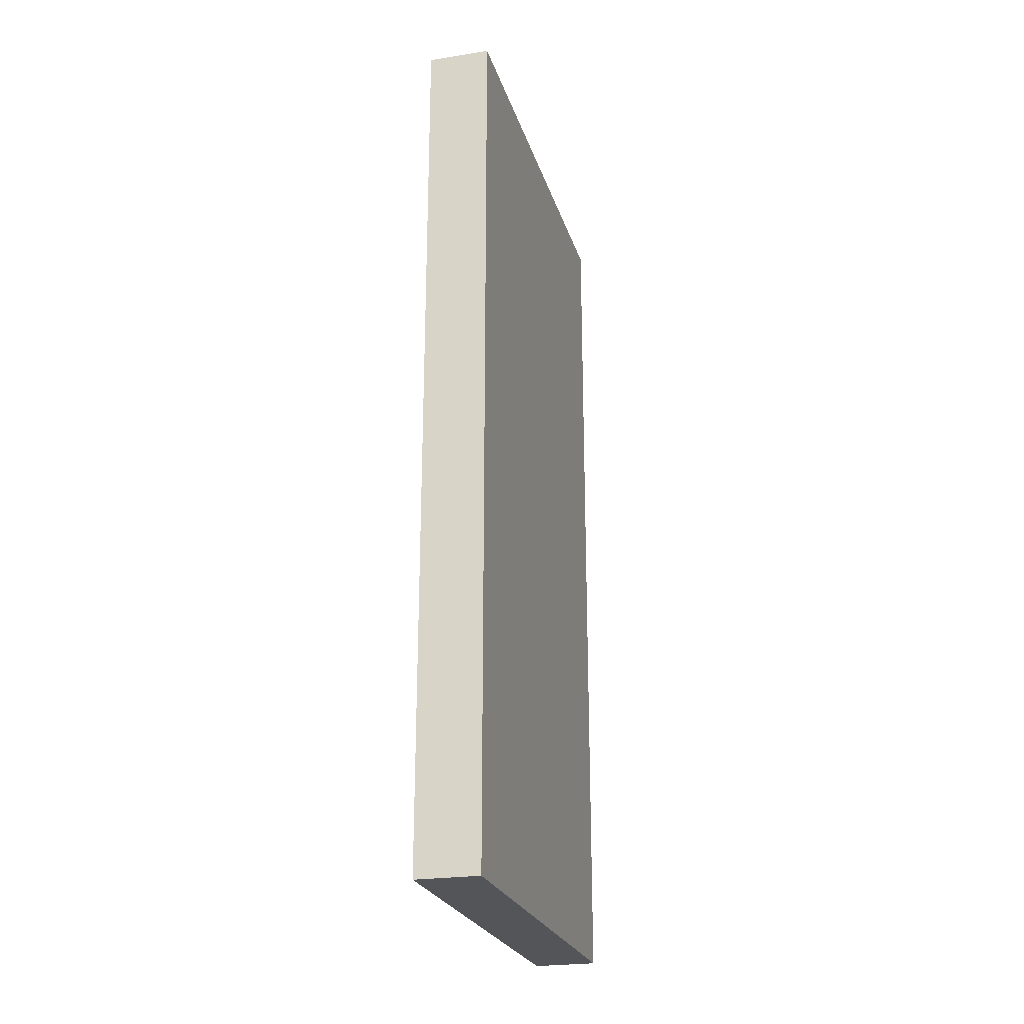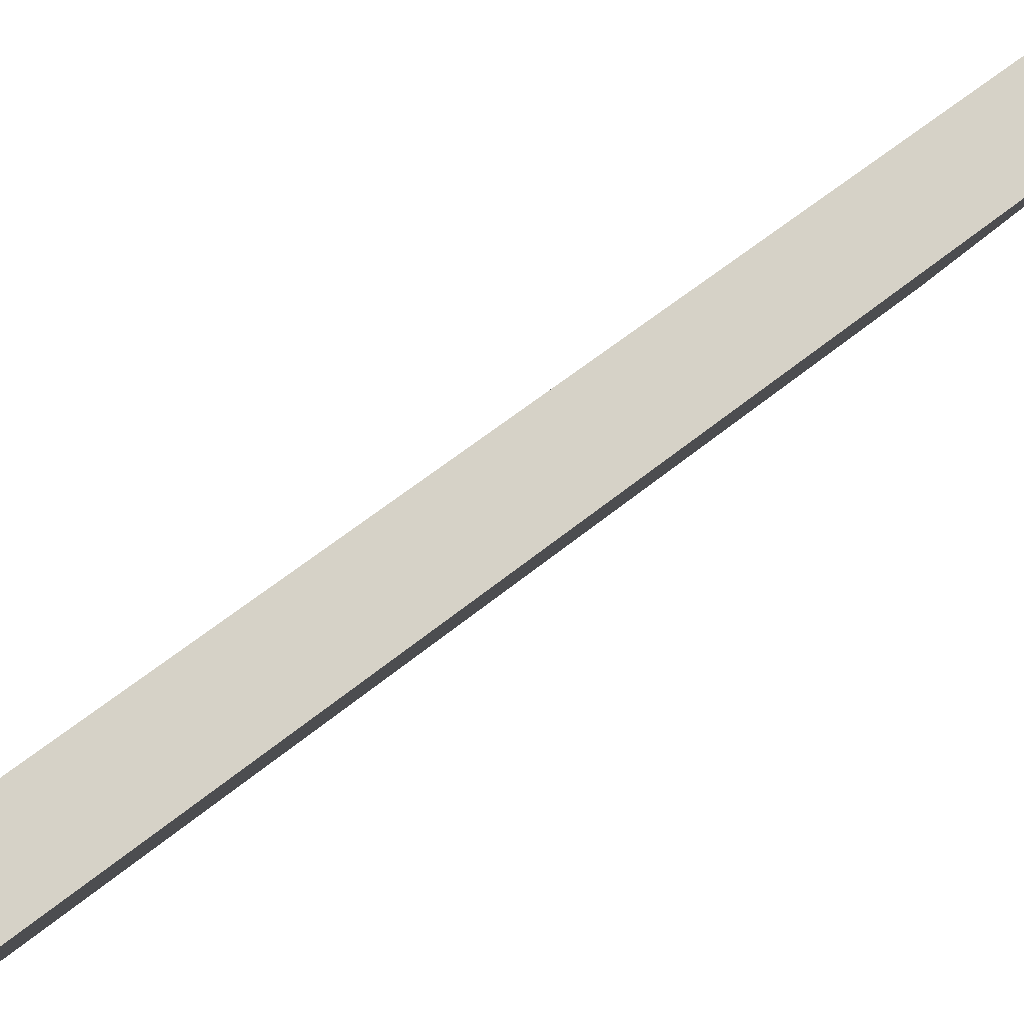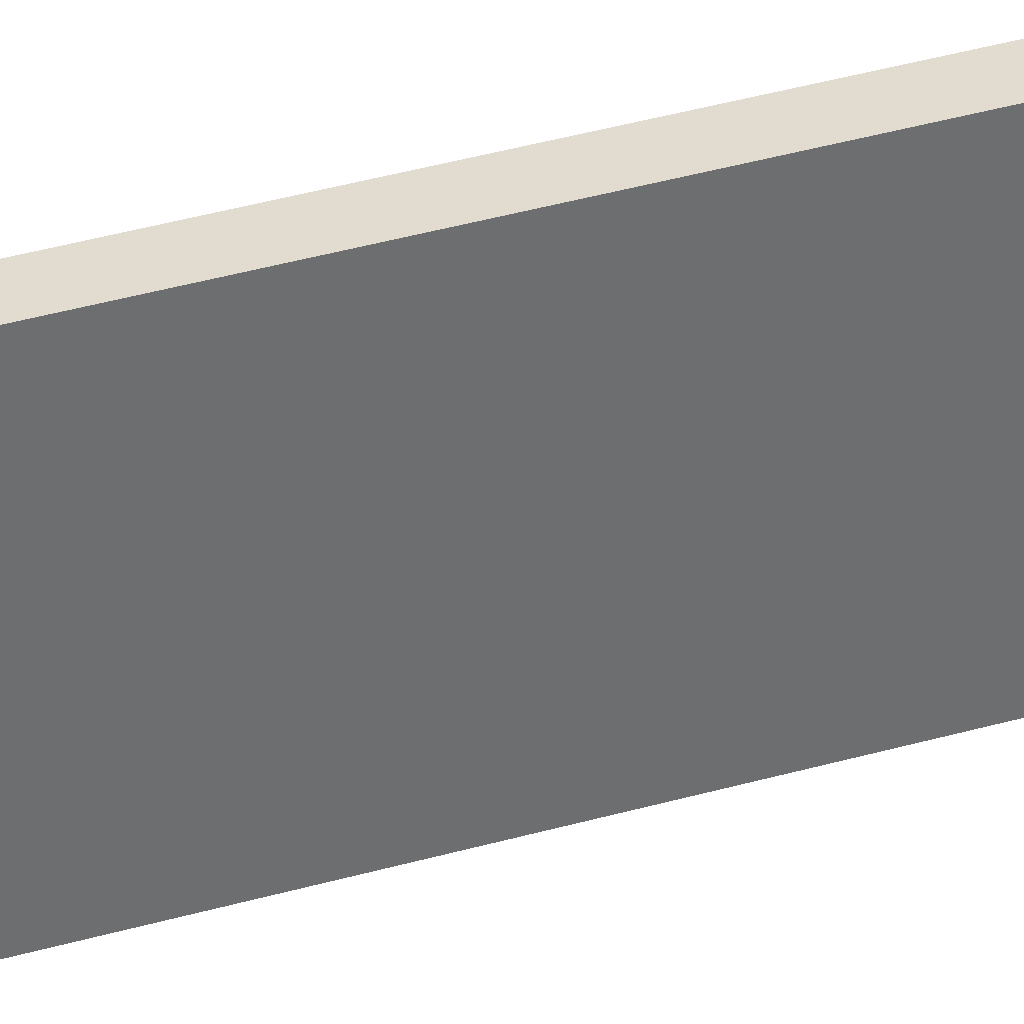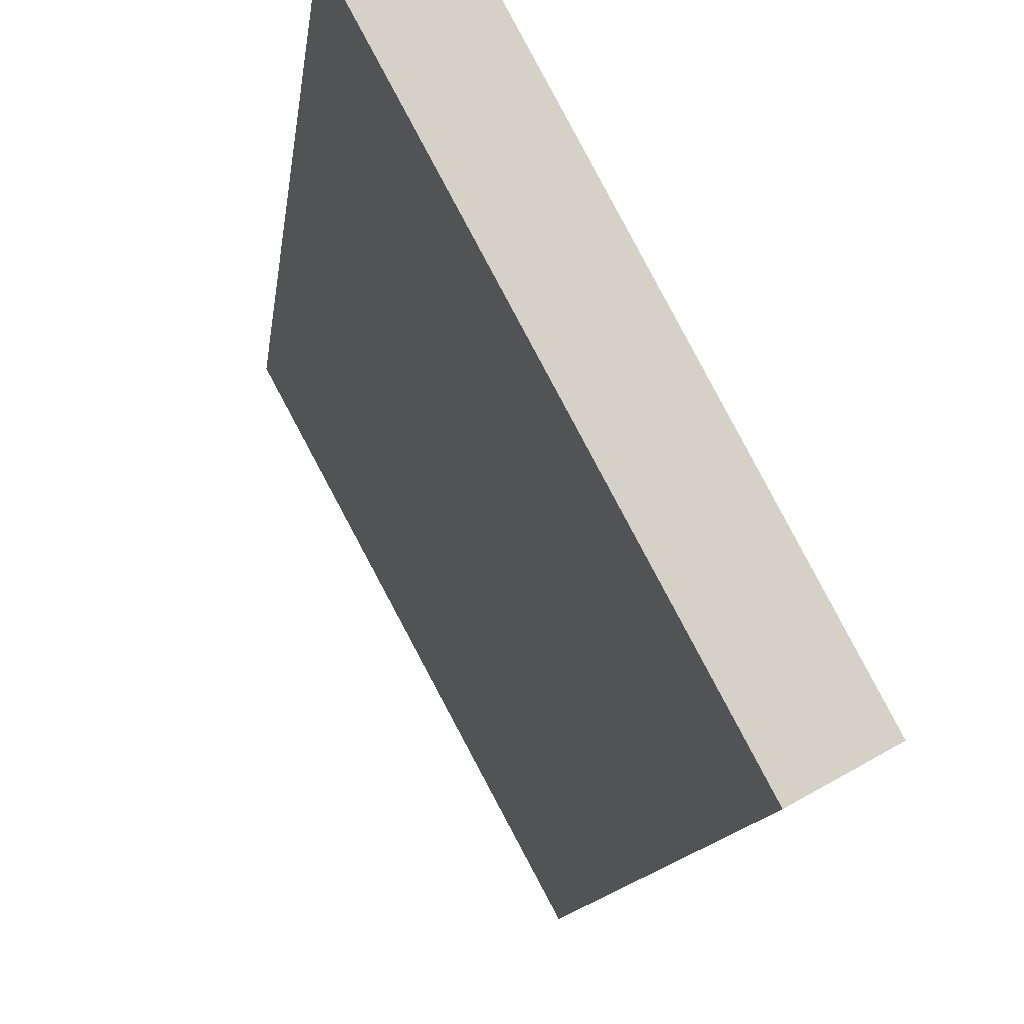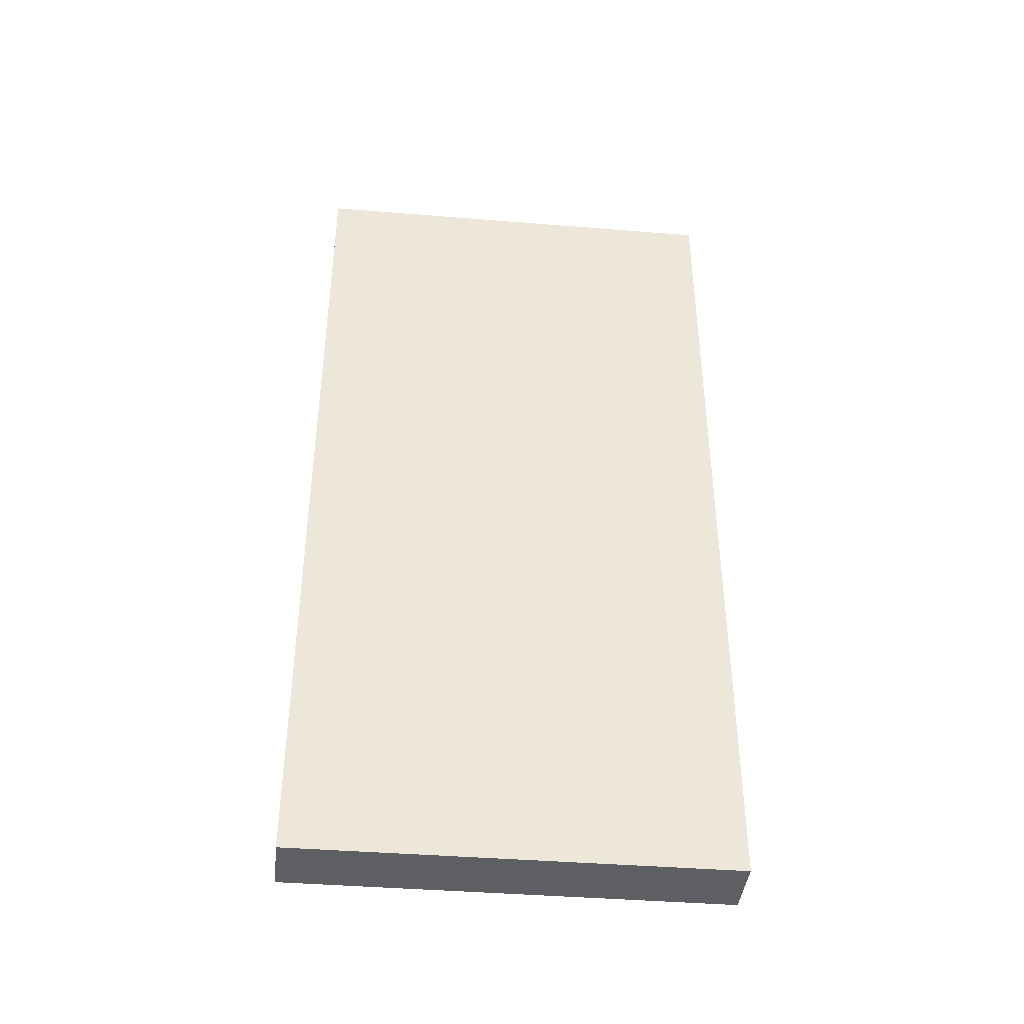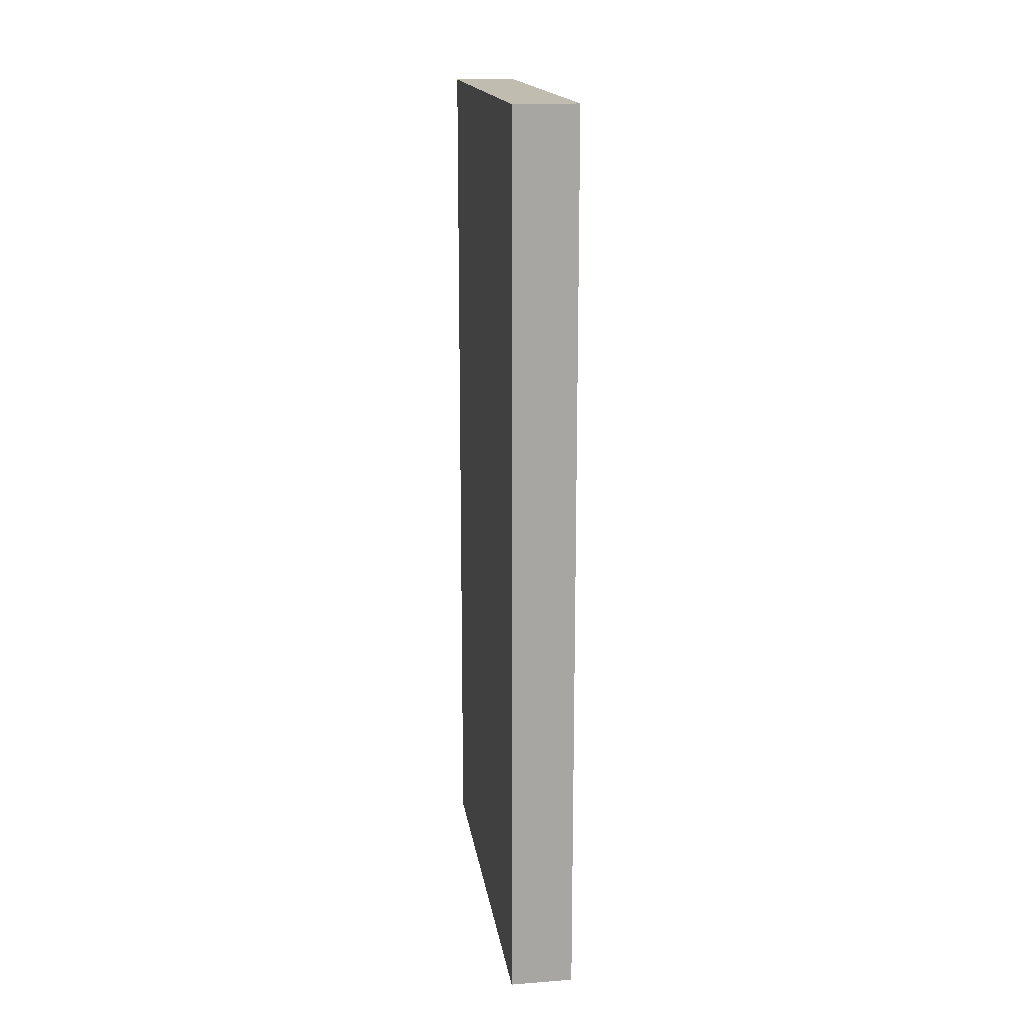
<metadata>
{"format":"obj","ext":"obj","renderer":"f3d","projection":"perspective","resolution":1024,"background":"white","views":[{"elev":-24.2,"azim":-136.5,"up":"+Y"},{"elev":51.9,"azim":47.5,"up":"+Z"},{"elev":65.1,"azim":-104.0,"up":"+Z"},{"elev":-9.8,"azim":174.5,"up":"+Z"},{"elev":-41.0,"azim":-67.5,"up":"+Y"},{"elev":16.3,"azim":-159.9,"up":"+Y"}]}
</metadata>
<code>
v  0 9.461 5.793e-16
v  0.719 9.461 -0.069
v  0.583 9.461 -0.323
v  2.763 9.461 3.741
v  0.132 9.461 0.247
v  2.17 9.461 4.059
v  2.17 -2.485e-16 4.059
v  2.763 -2.291e-16 3.741
v  0.583 1.978e-17 -0.323
v  0.719 4.225e-18 -0.069
v  0 0 0
v  0.132 -1.512e-17 0.247
g defaultobject
f 1 2 3
f 2 1 4
f 4 1 5
f 4 5 6
f 7 4 6
f 4 7 8
f 8 2 4
f 2 8 3
f 3 8 9
f 9 8 10
f 9 1 3
f 1 9 11
f 5 7 6
f 7 5 1
f 7 1 12
f 12 1 11
f 10 11 9
f 11 10 12
f 12 10 8
f 12 8 7

</code>
